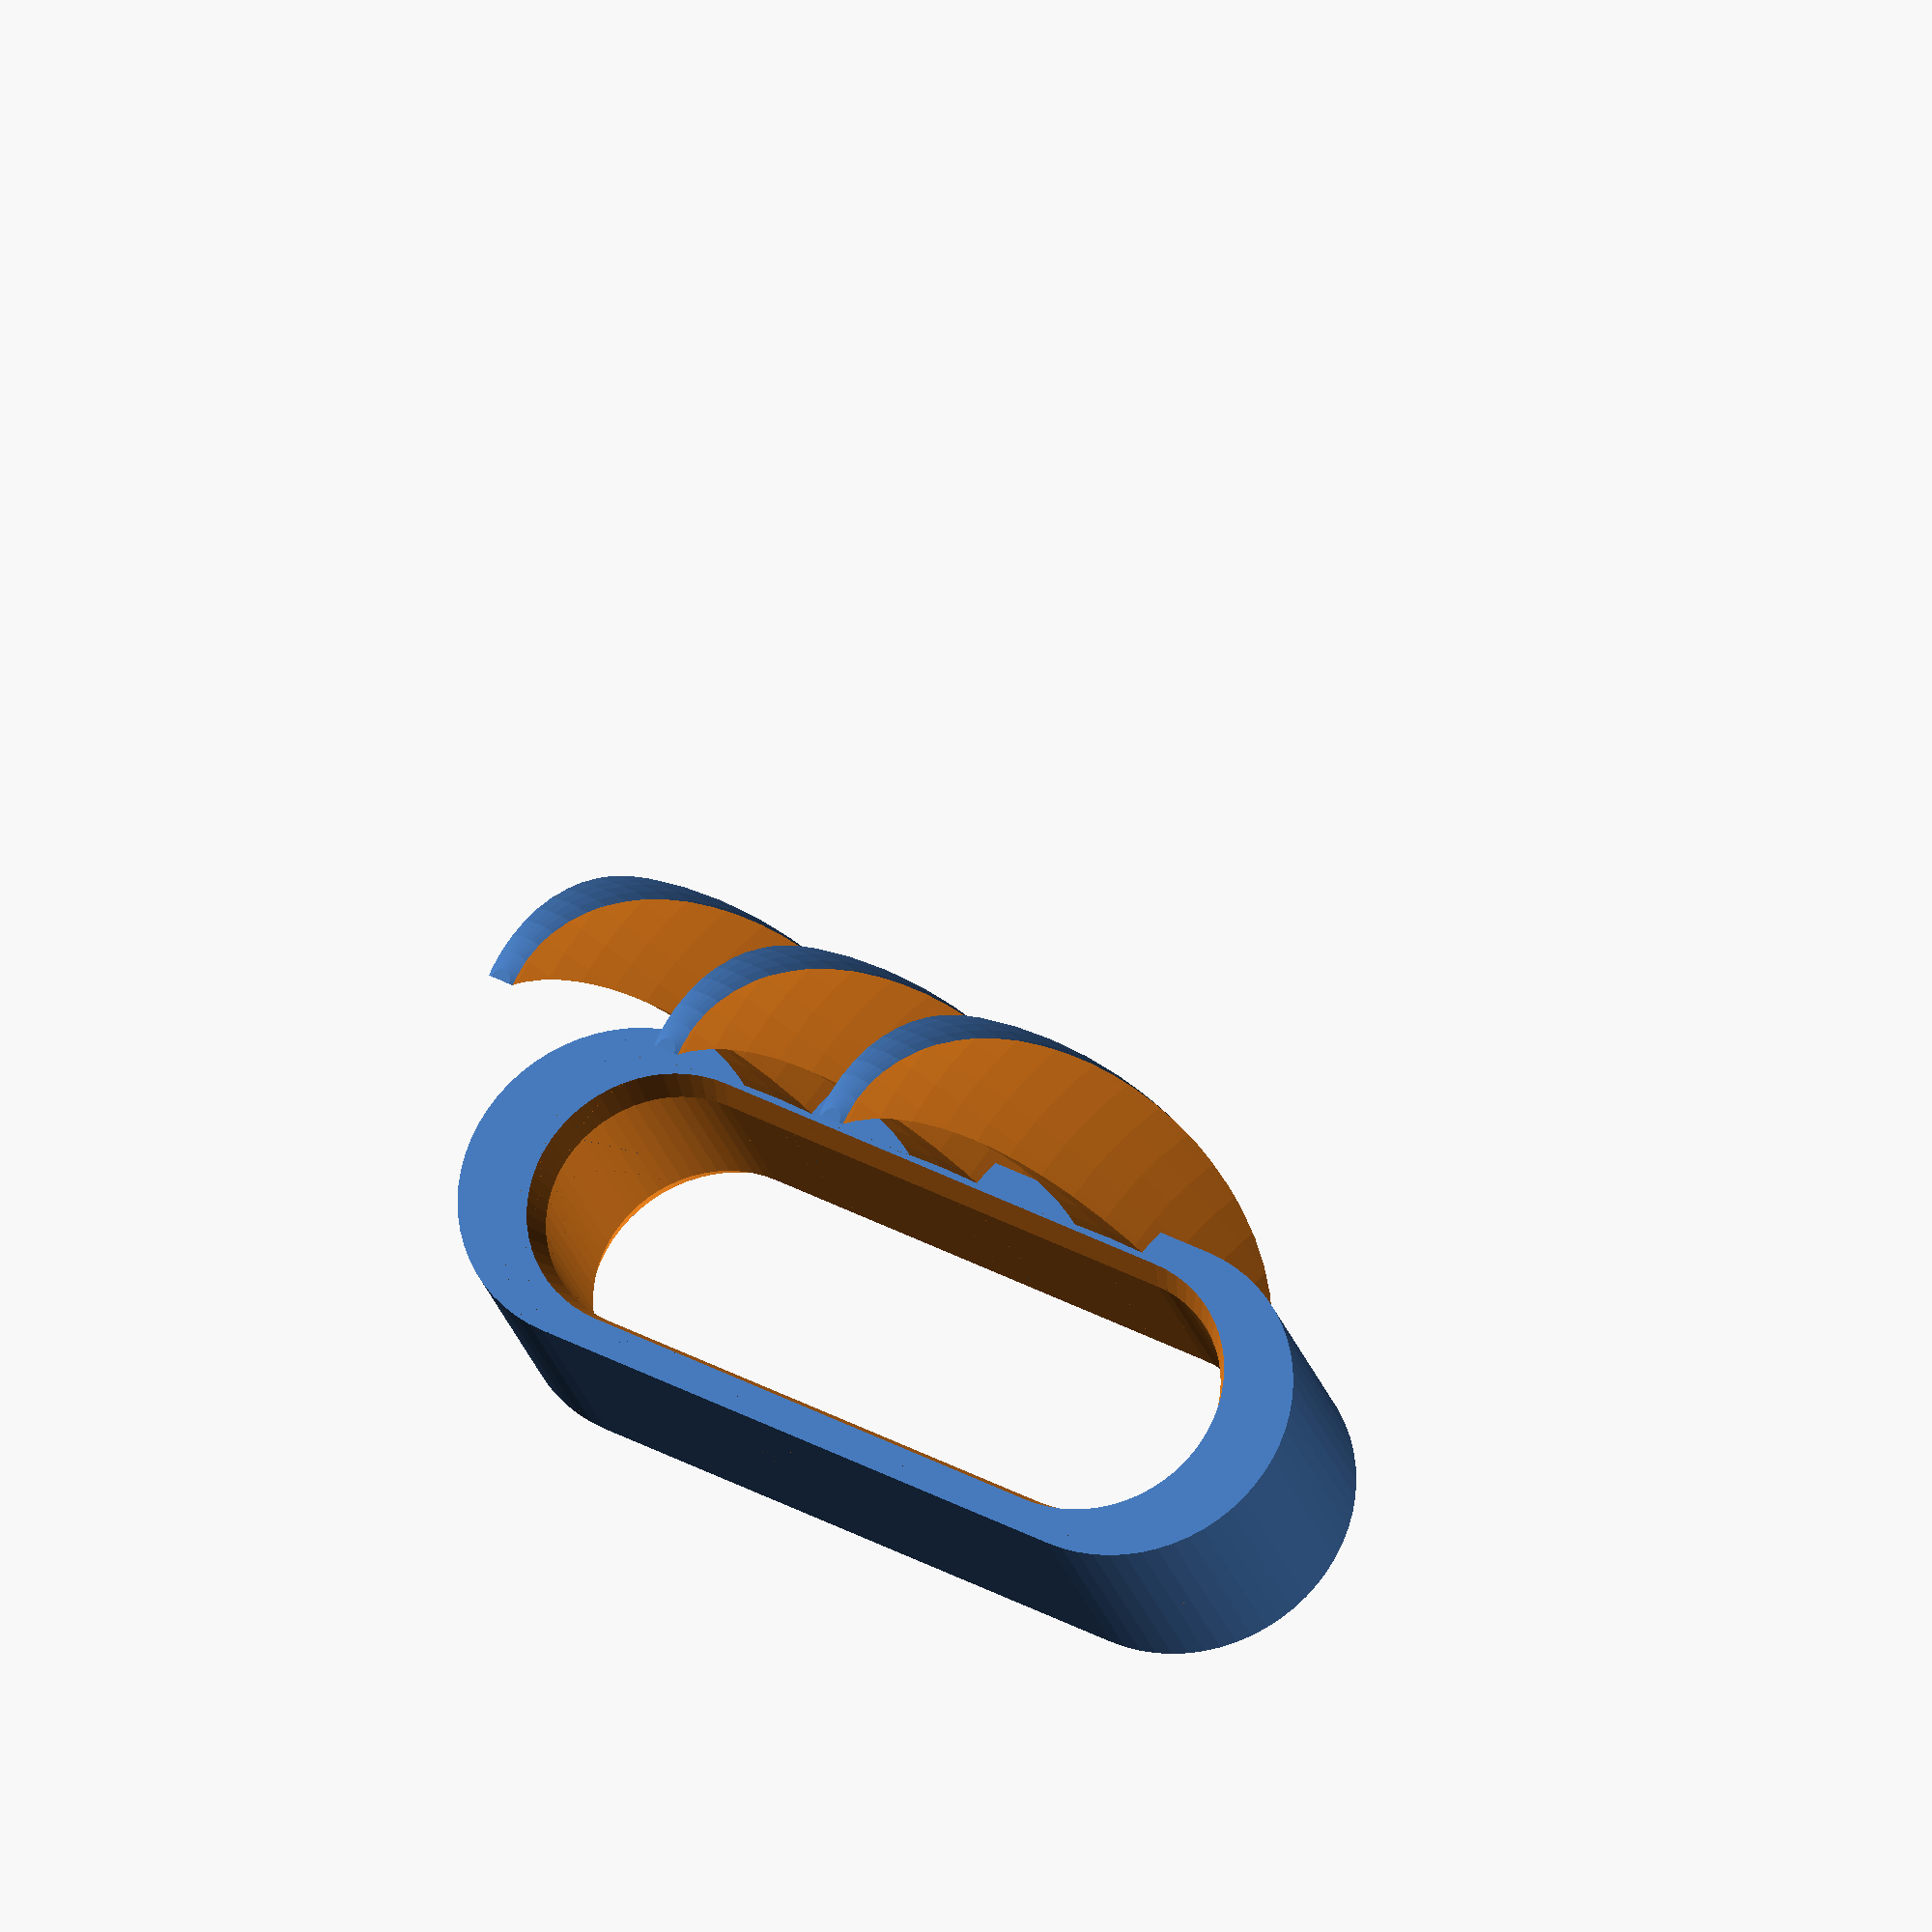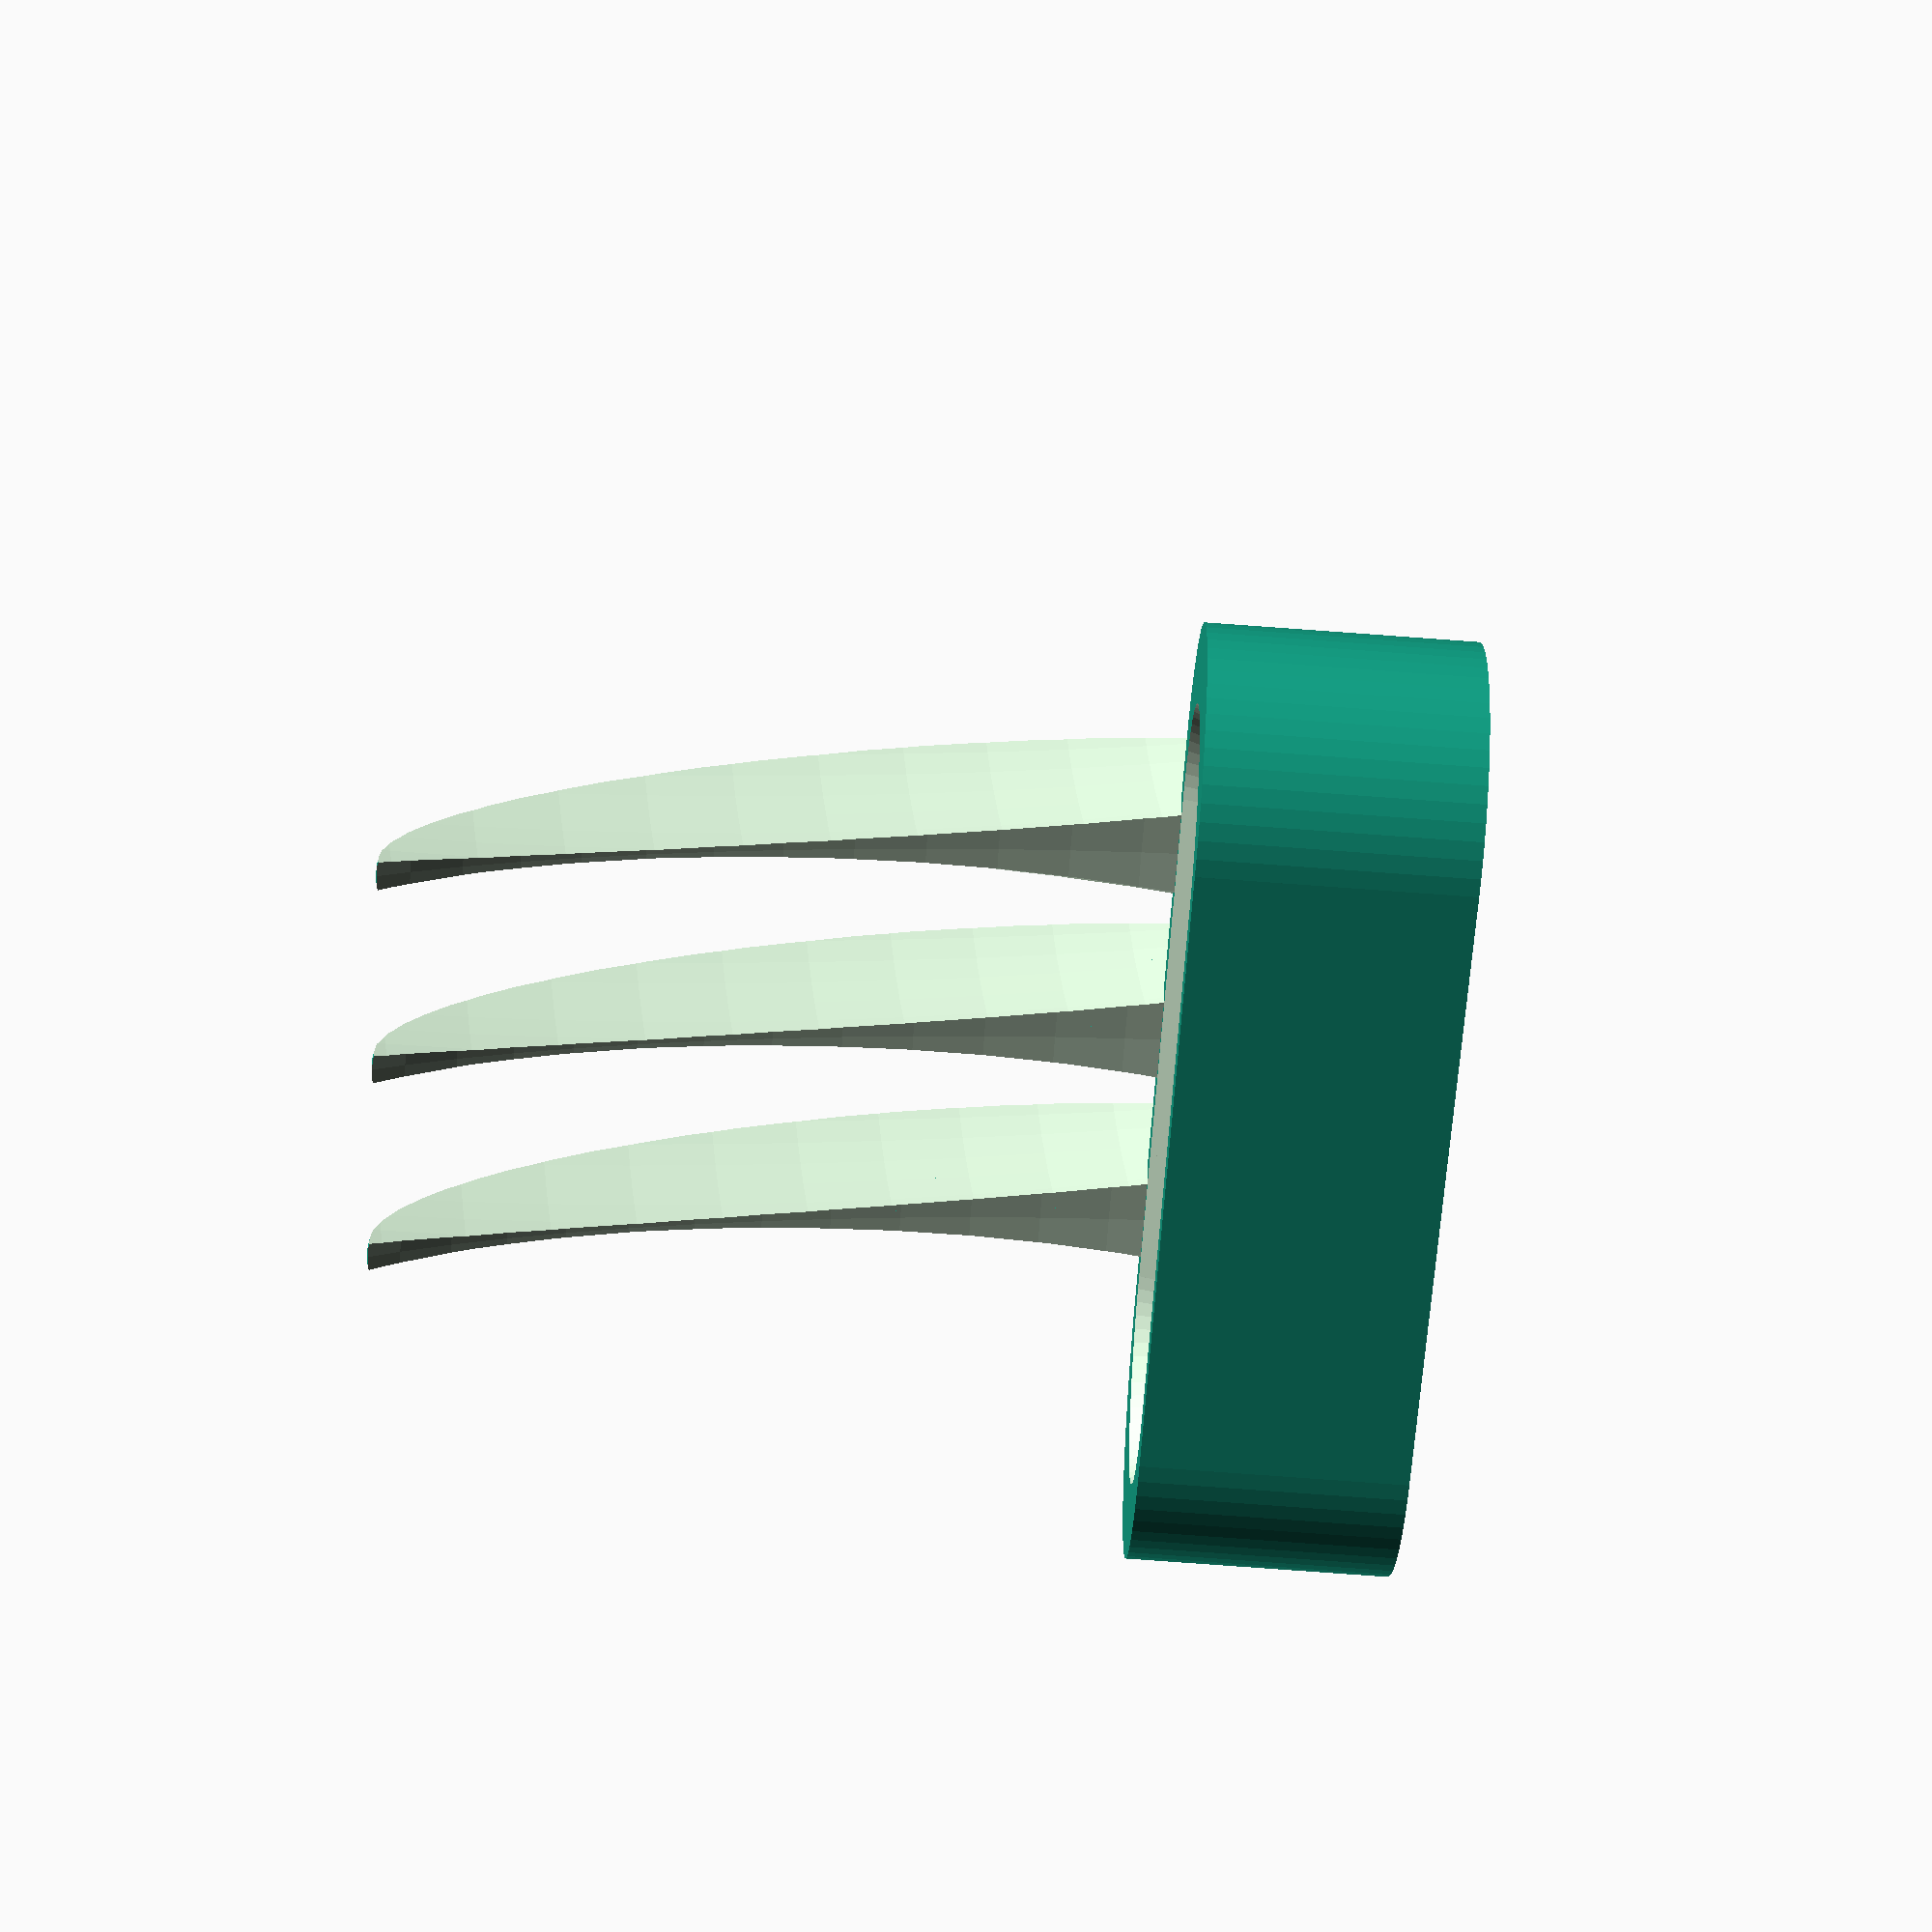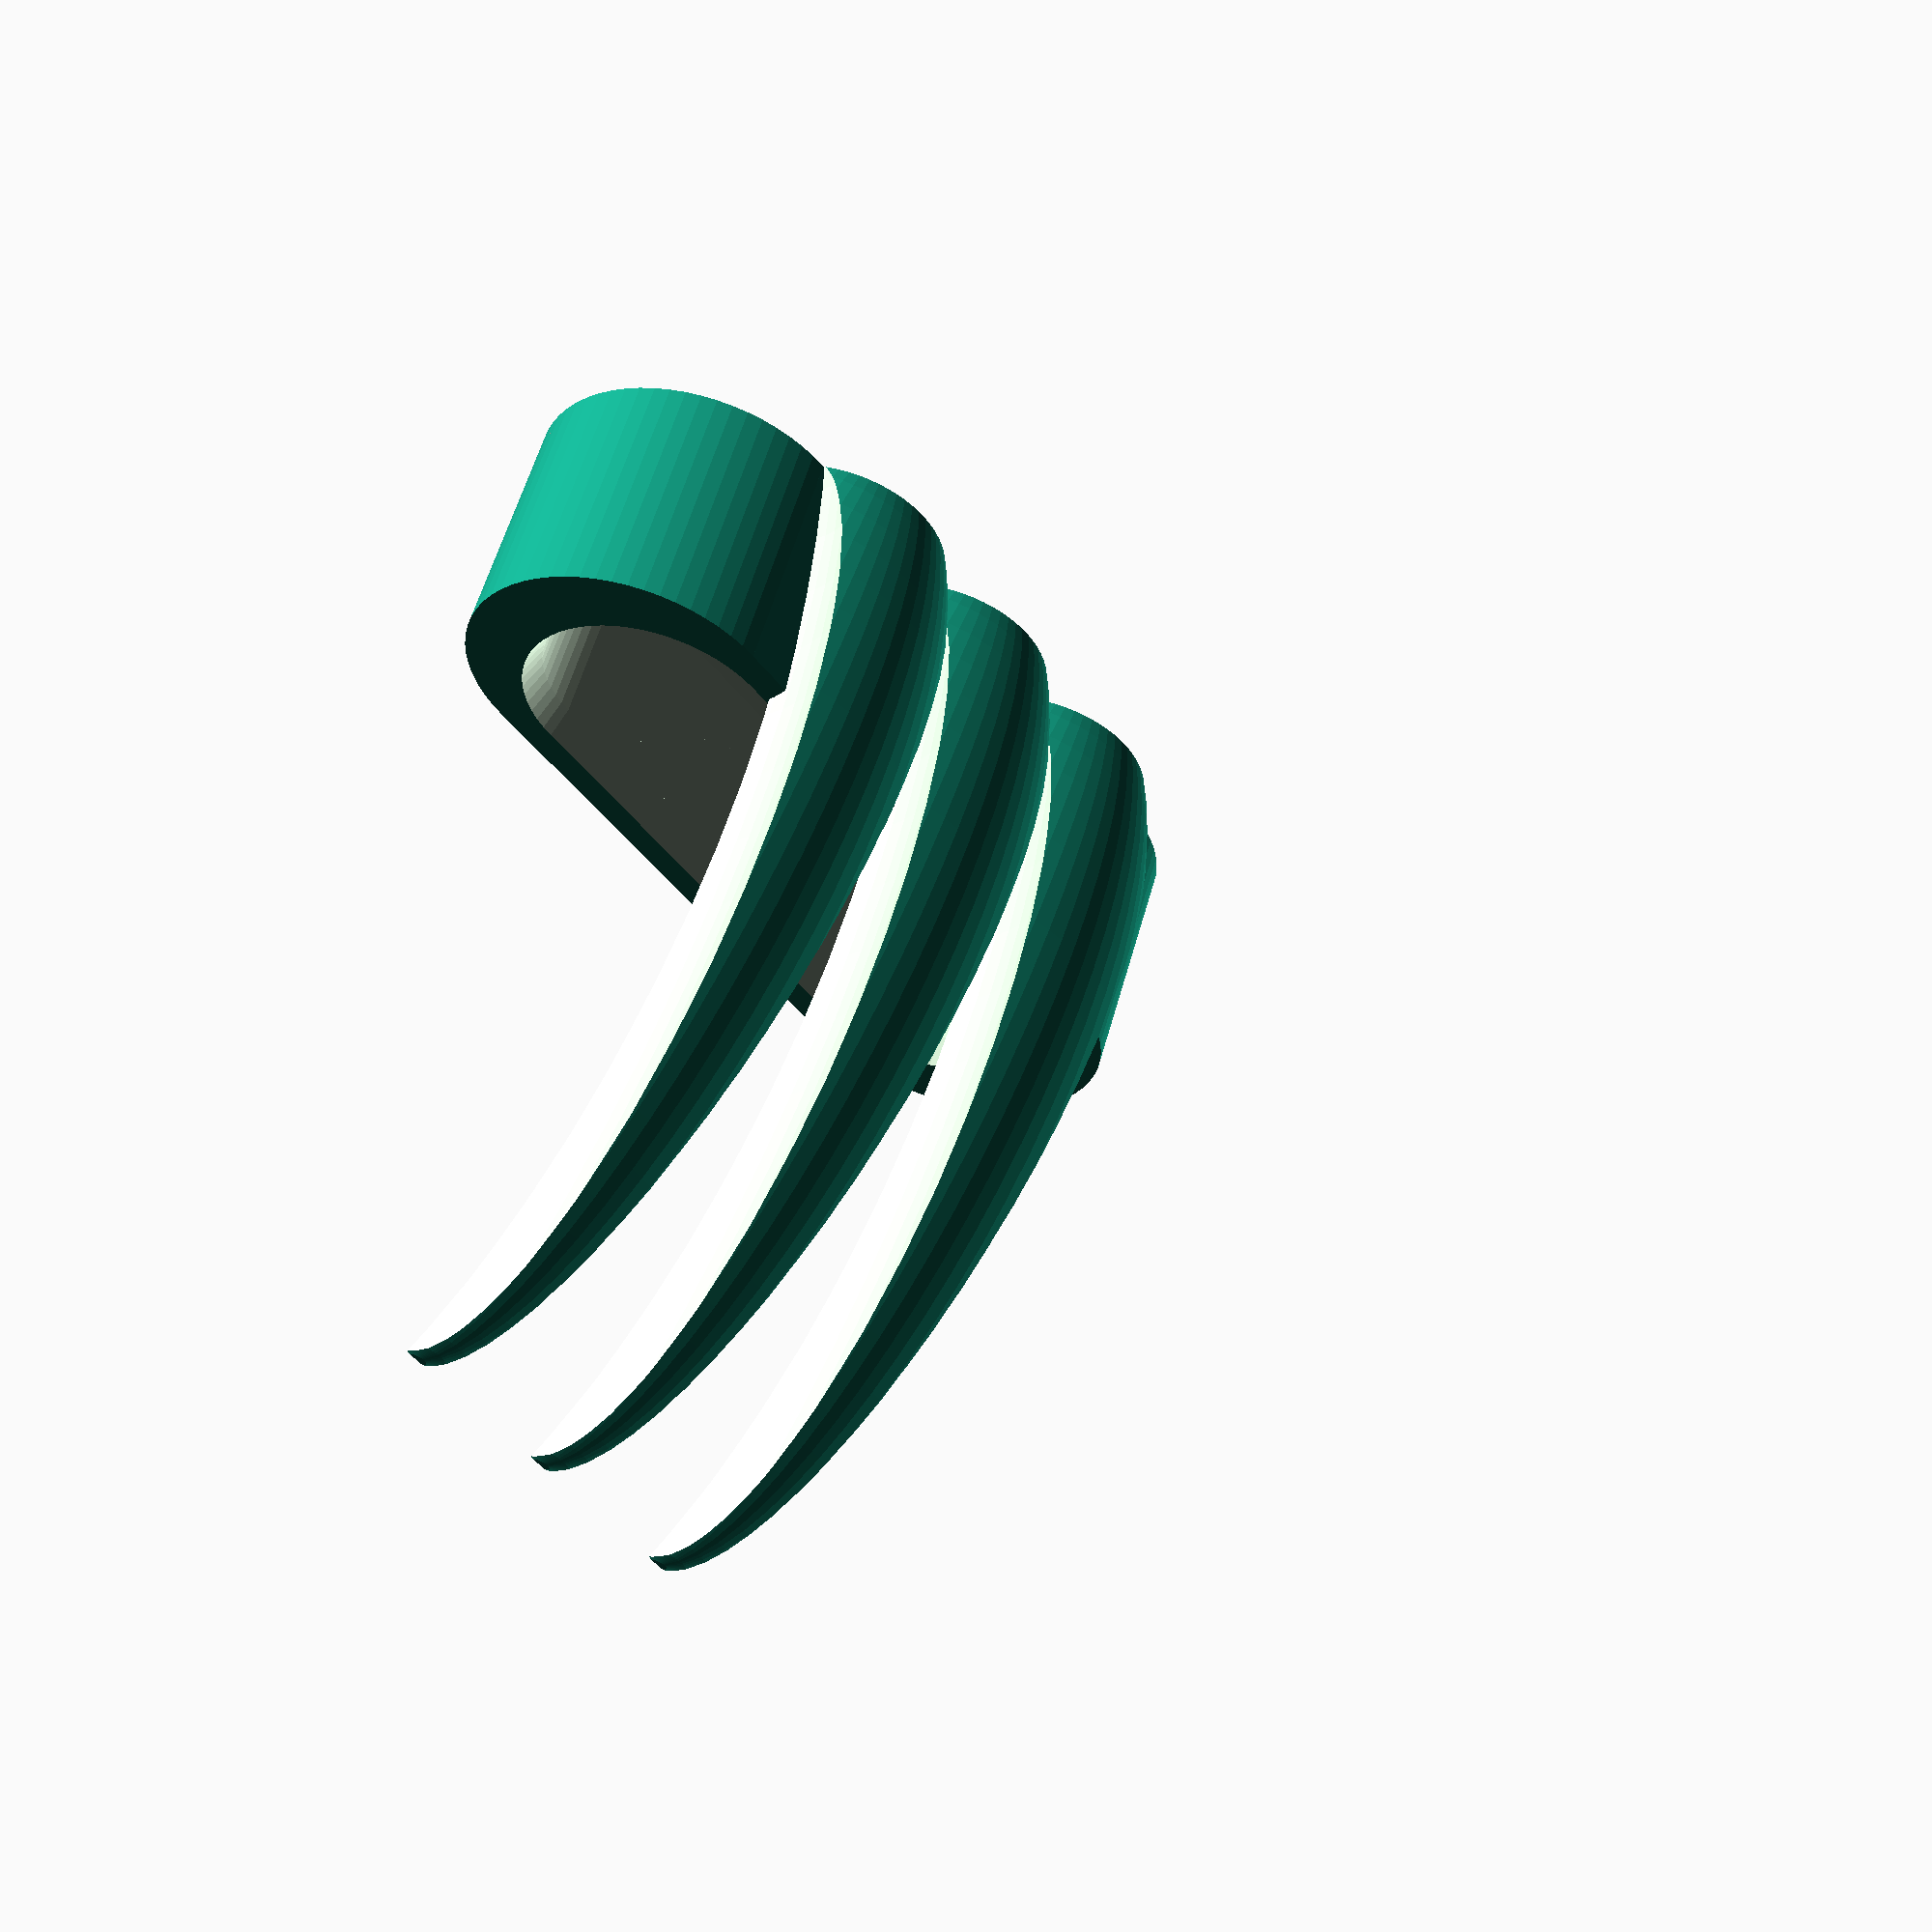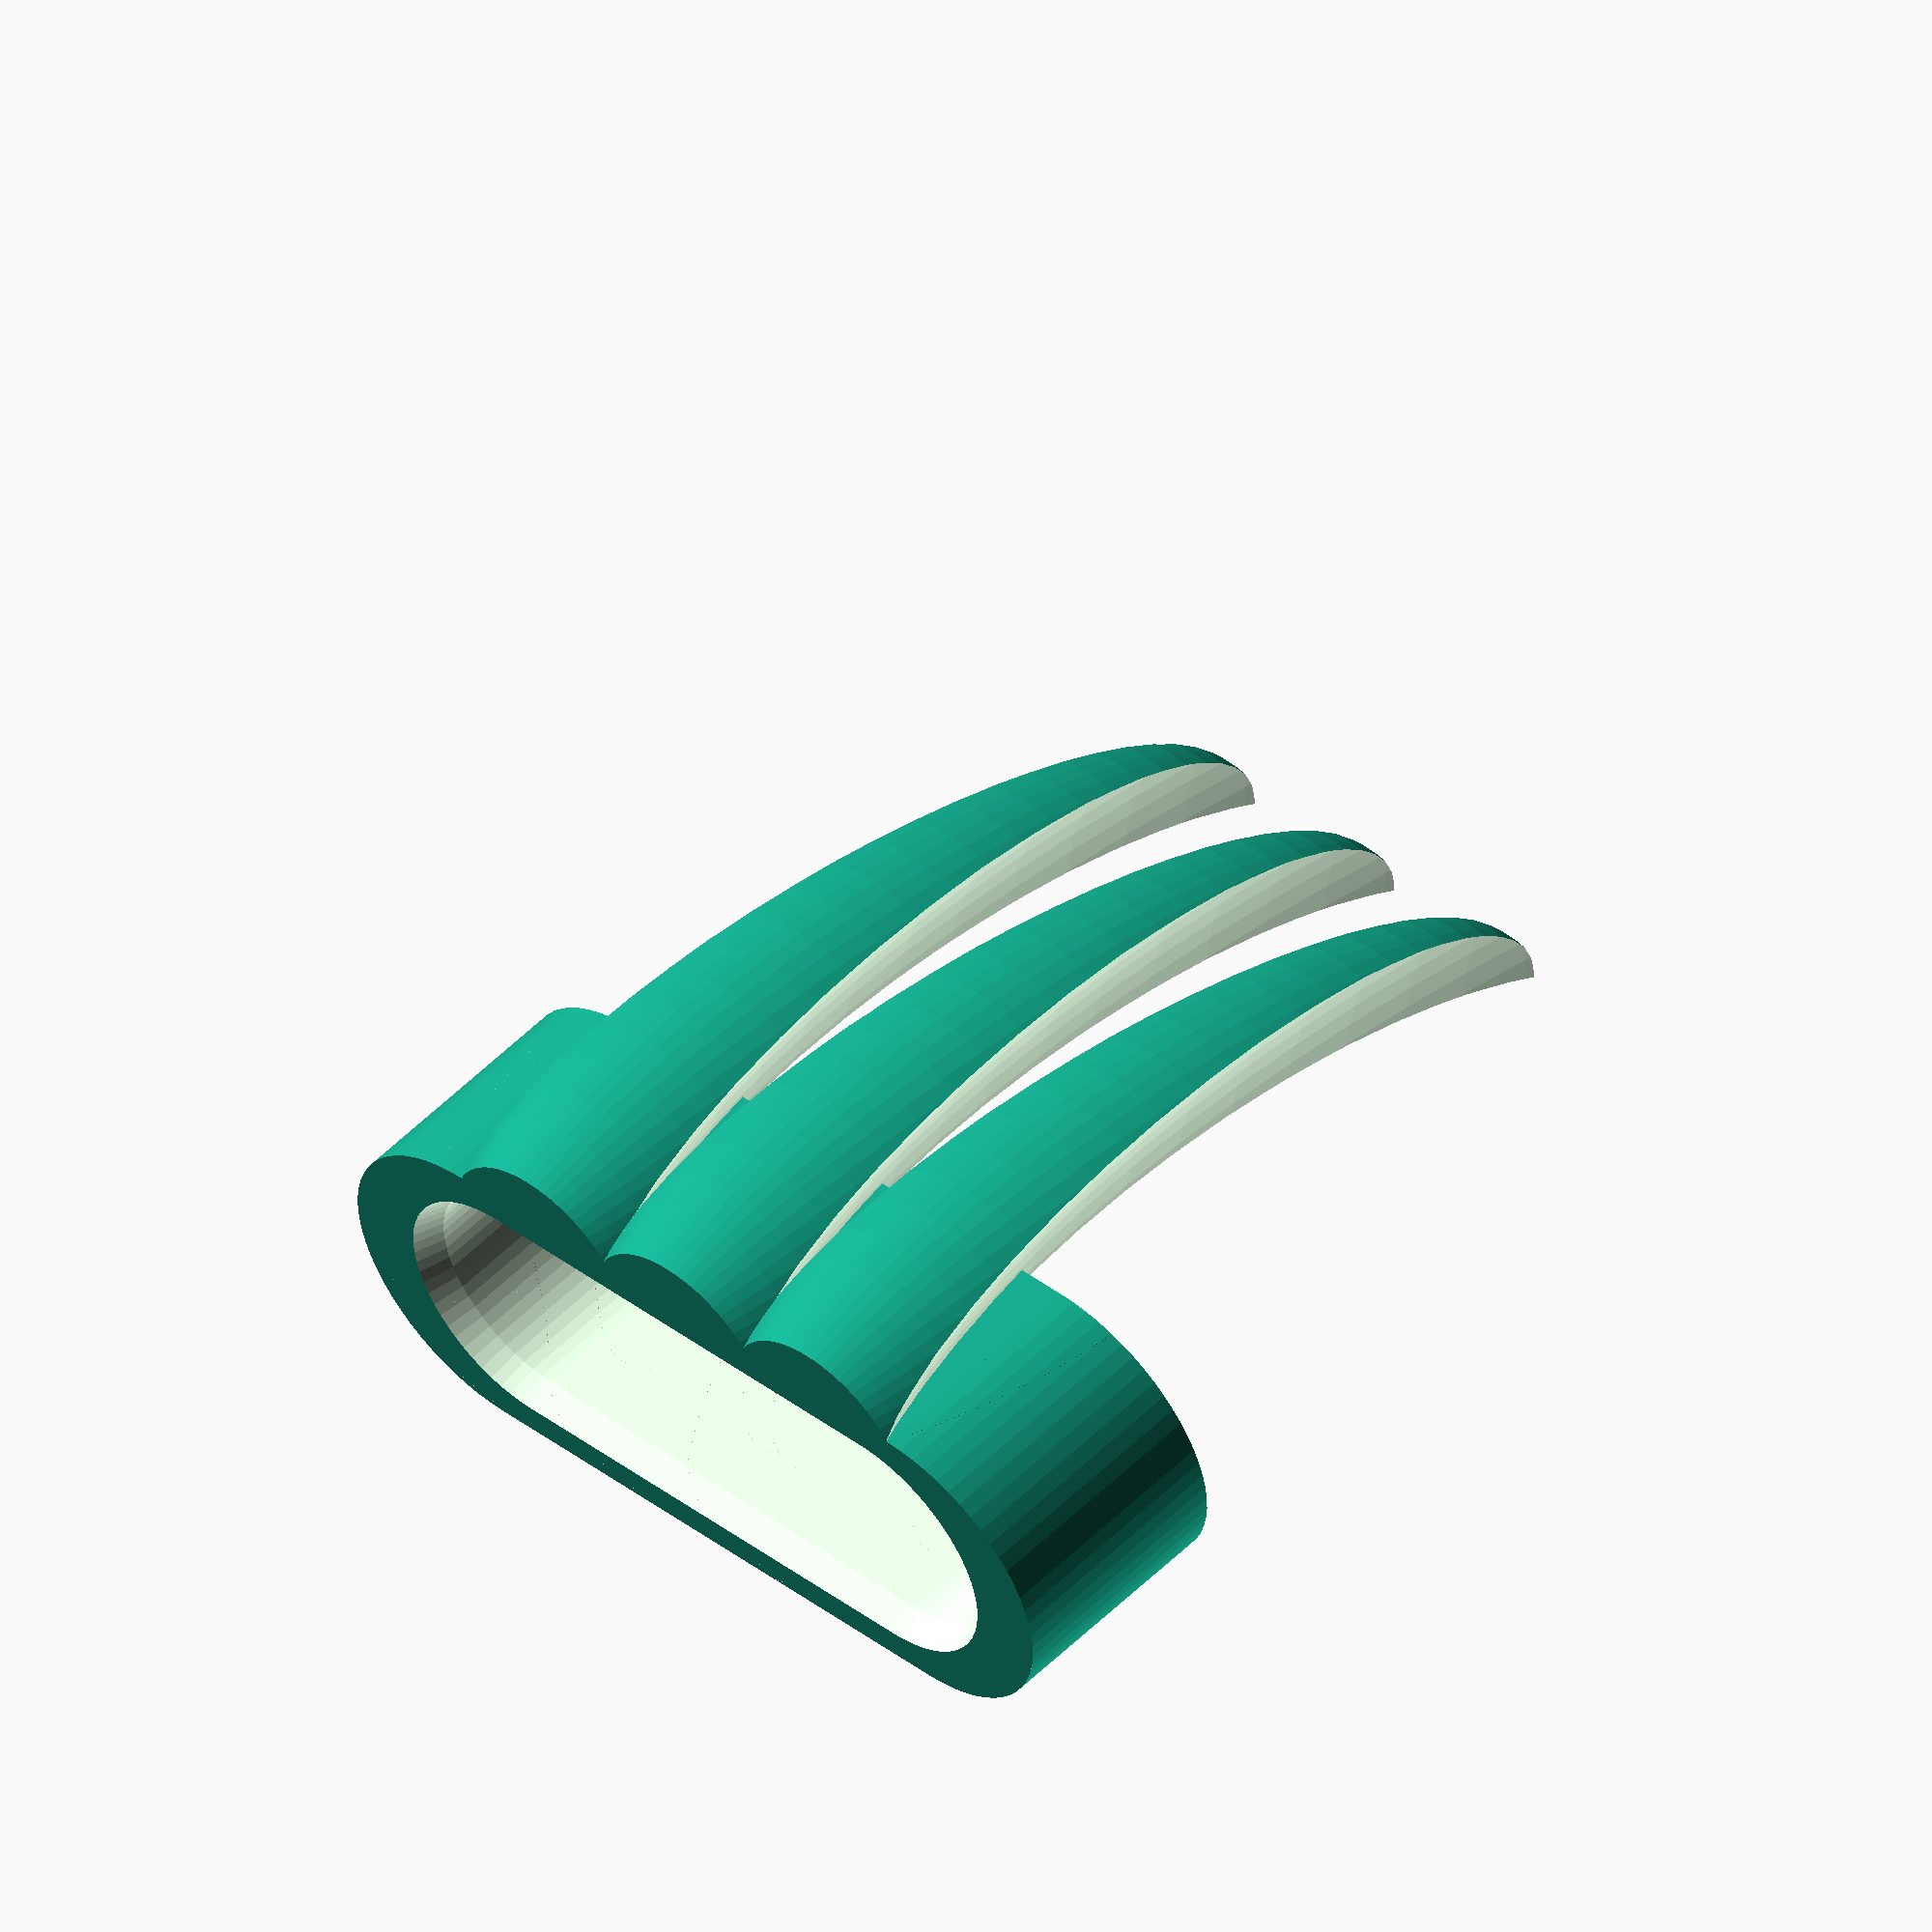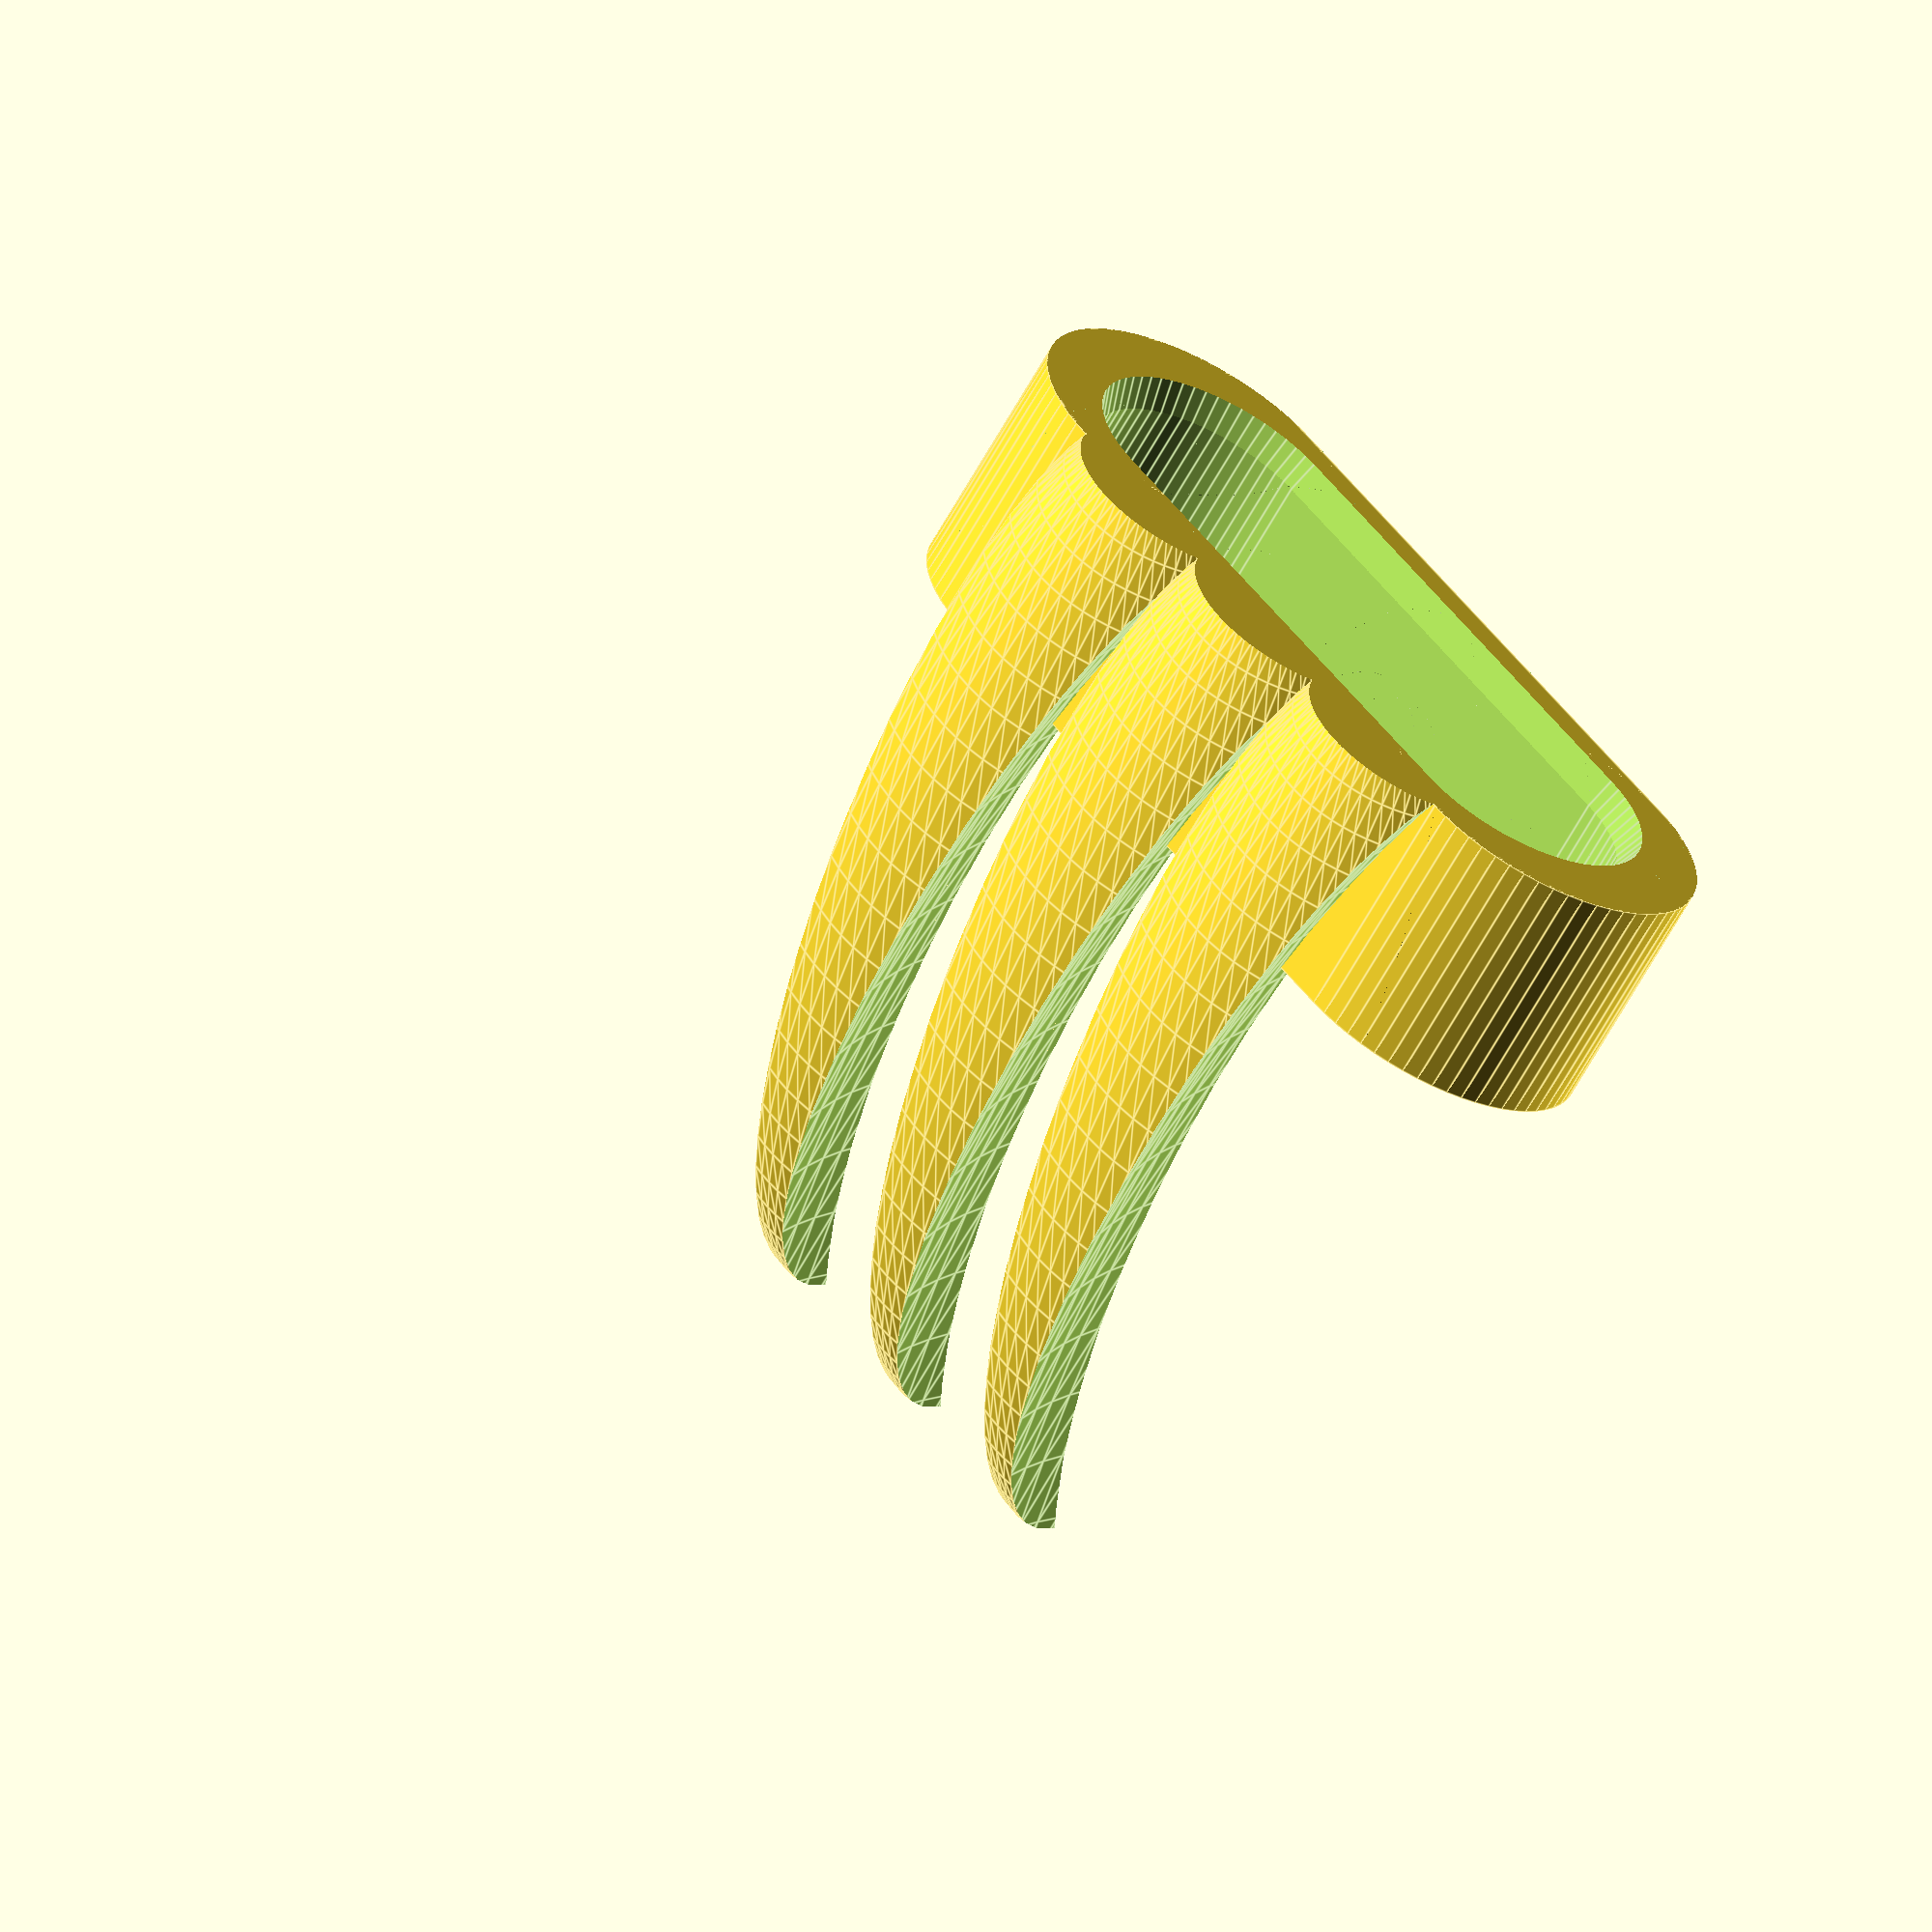
<openscad>
// by Les Hall
// started 4-17-2014
// Wolverine Claw
// 


/* [Size] */

// width of handpiece (mm)
handWidth = 100;  // [25:150]

// height of handpiece (mm)
handHeight = 40;  // [10:50]

// length of handpiece (mm)
handLength = 40;  // [10:100]

// overall length (mm)
totalLength = 160;  // [50:250]

// plastic thickness (mm)
thickness = 7;  // [10:50]


/* [Hidden] */

// size of hand section
handPieceSize = [4/5*handWidth+2*thickness, handHeight+2*thickness, handLength];

// knuckle spacing (mm)
spacing = handWidth/3.25;

// number of circular facets
$fn=64;


// the claw instantiation
rotate(-90, [0, 1, 0])
intersection()
{
	union()
	{
		// hand piece
		translate([handPieceSize[2]/2, 0, handPieceSize[1]/2])
		handPiece(handPieceSize, thickness);

		// all three fingers with dividers
		translate([totalLength/2, 0, handPieceSize[1]*1.05])
		fingers(handPieceSize, spacing, totalLength);
	}

	union()
	{
		translate([totalLength/2, 0, totalLength/2])
		cube(totalLength, center=true);
	}
}



// all three fingers
module fingers(size, spacing, length)
{
	difference()
	{
		union()
		{
			translate([0, 0, -0.09*length])
			rotate(10, [0, 1, 0])
			for(finger=[-1:1])
			translate([0, spacing*finger, 0])
			finger(length);
		}

		translate([-length/2+size[2]/2-7, 0, -size[1]/2])
		rotate(90, [0, 1, 0])
		rotate(90, [0, 0, 1])
		oval(size + thickness*[-2, -2, 2]);

		translate([-39, 0, -19.5])
		scale([3, 1, 1])
		rotate(90, [1, 0, 0])
		cylinder(r=size[2]/4, h=size[0], center=true);
	}
}


// one claw finger
module finger(length)
{
	scale([length/20, length/20, length/20])
	translate([-1, 0, -1.25])
	difference()
	{
		scale([11, 4, 4])
		rotate(90, [0, 1, 0])
		sphere(r=1);
	
		for(side=[-1:2:1])
		translate([5, side*4.25, 0])
		scale([17, 4.25, 6])
		rotate(90, [0, 1, 0])
		sphere(r=1);
	
		translate([0, 0, -2.5])
		scale([14, 8, 4])
		rotate(90, [0, 1, 0])
		sphere(r=1);
	}
}

// the hand piece
module handPiece(size)
{
	rotate(90, [0, 0, 1])
	rotate(90, [1, 0, 0])
	handle(size, thickness);
}


// a handle made of two ovals, the smaller
// subtracted from the larger to make it hollow
module handle(size, thickness)
{
	difference()
	{
		oval(size);
	
		union()
		{
			oval(size + thickness*[-2, -2, 2]);
	
			for(side=[-1:2:1])
			translate([0, 0, side*size[2]/2]*0.75)
			rotate(side*90+90, [0, 1, 0])
			insideBevel(size + thickness*[-2, -2, 2]);
		}
	}
}


// a solid oval made of a stretched cube and
// a cylinder on each end.  
module oval(size)
{
	union()
	{
		scale(size)
		cube(1, center=true);

		for(side=[-1:2:1])
		translate([side*size[0]/2, 0, 0])
		cylinder(r=size[1]/2, h=size[2], center=true);
	}
}


// an inside bevel made of a stretched cube and
// a cylinder on each end.  
module insideBevel(size)
{
	union()
	{
		scale(size)
		translate([0, 0, -1])
		scale([1, 1, 2])
		rotate(45, [1, 0, 0])
		cube([1, sqrt(2), sqrt(2)], center=true);

		for(side=[-1:2:1])
		translate([side*size[0]/2, 0, 0])
		cylinder(r1=size[1], r2=0, h=size[2]*2, center=true);
	}
}



</openscad>
<views>
elev=203.7 azim=299.0 roll=165.6 proj=o view=wireframe
elev=83.3 azim=106.2 roll=85.9 proj=p view=solid
elev=303.6 azim=145.0 roll=15.1 proj=p view=solid
elev=126.6 azim=279.6 roll=316.6 proj=o view=wireframe
elev=62.8 azim=221.9 roll=151.4 proj=o view=edges
</views>
